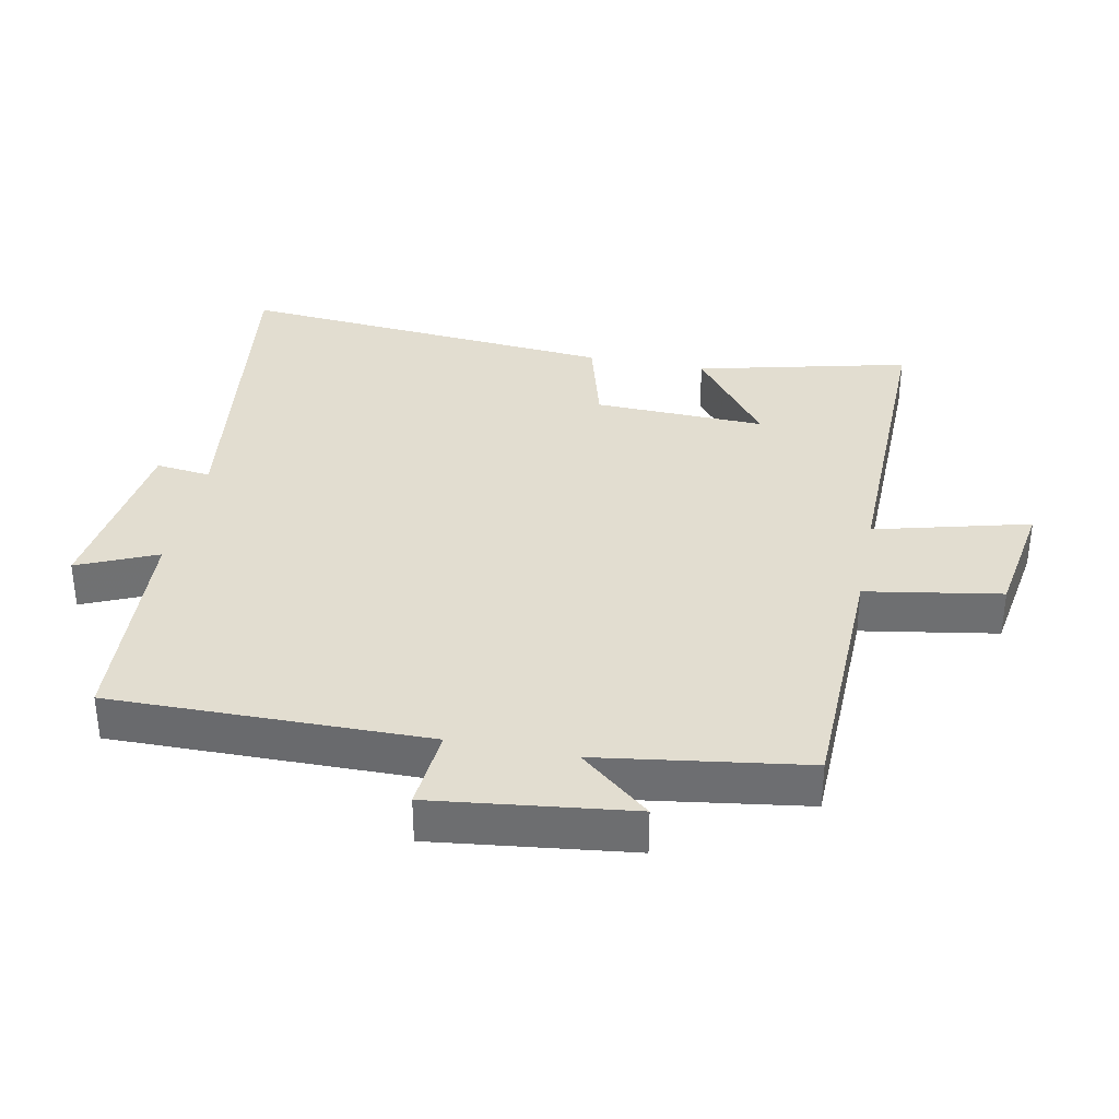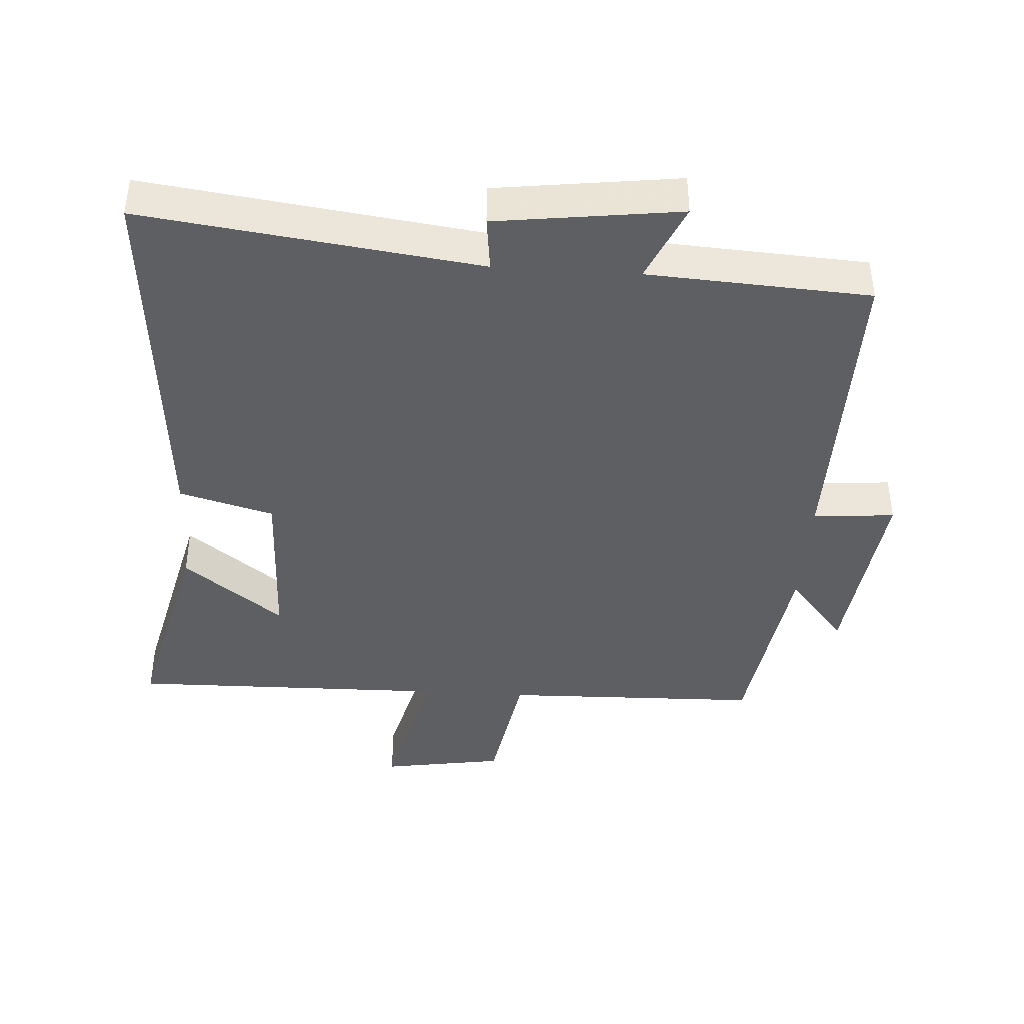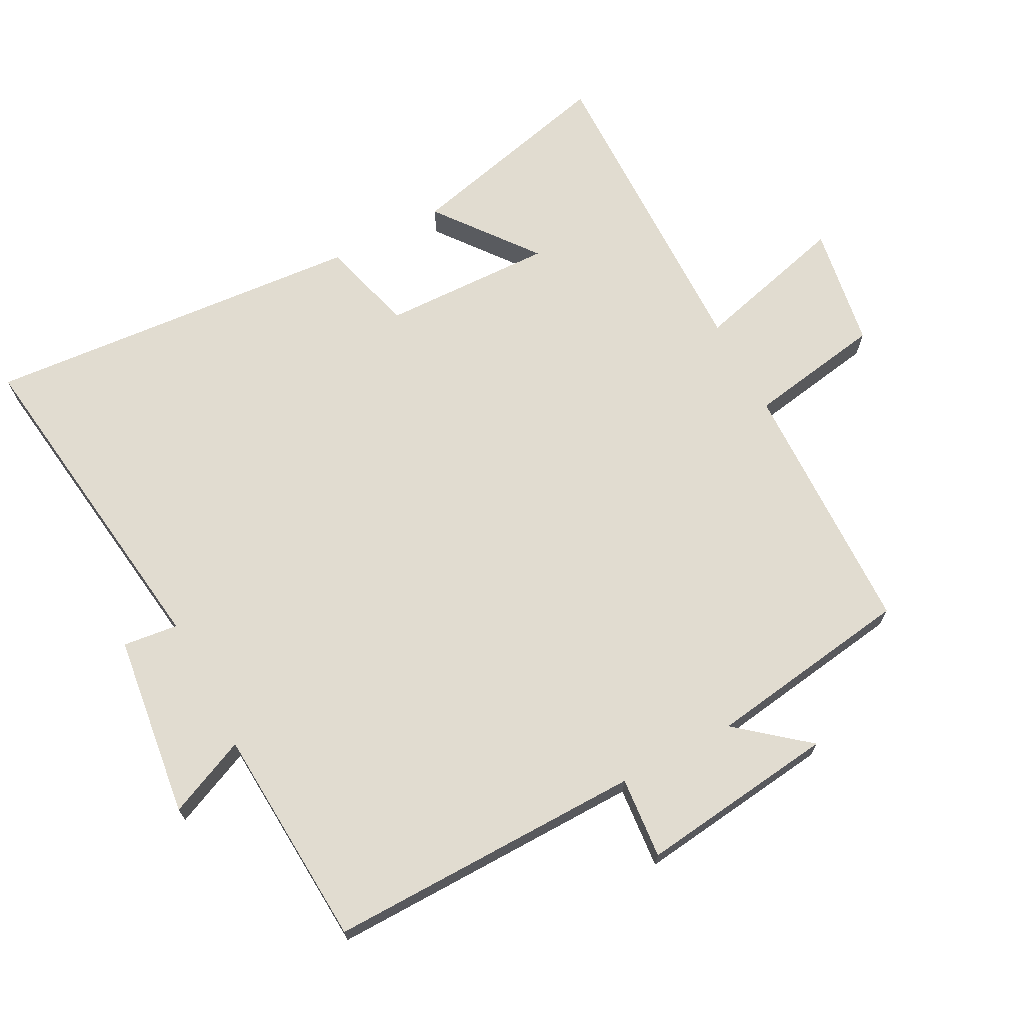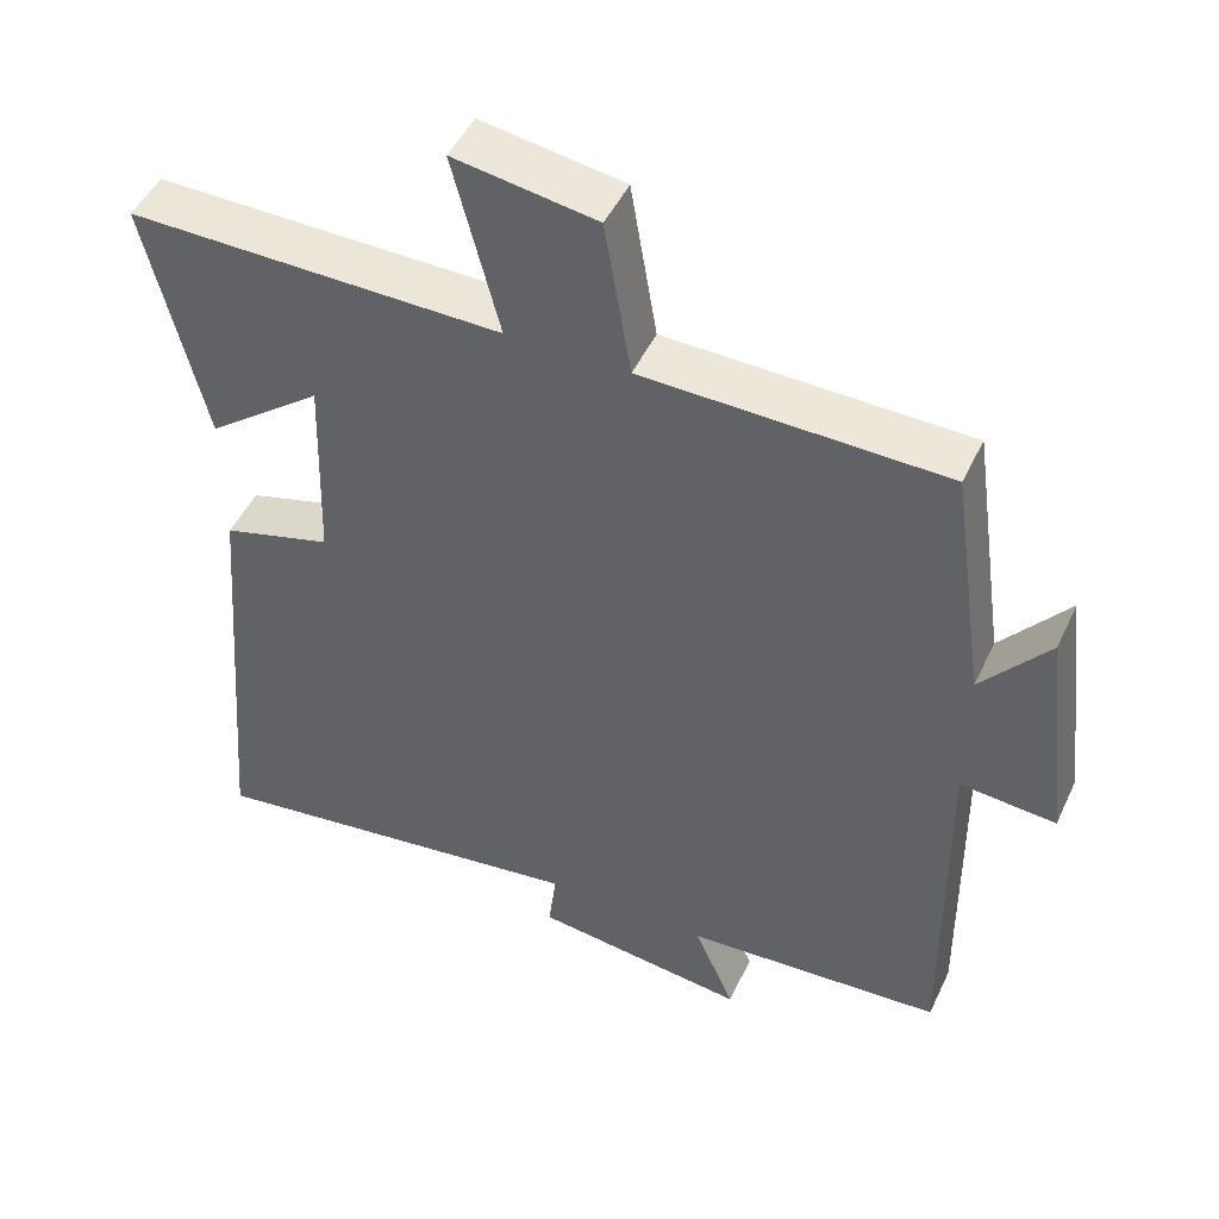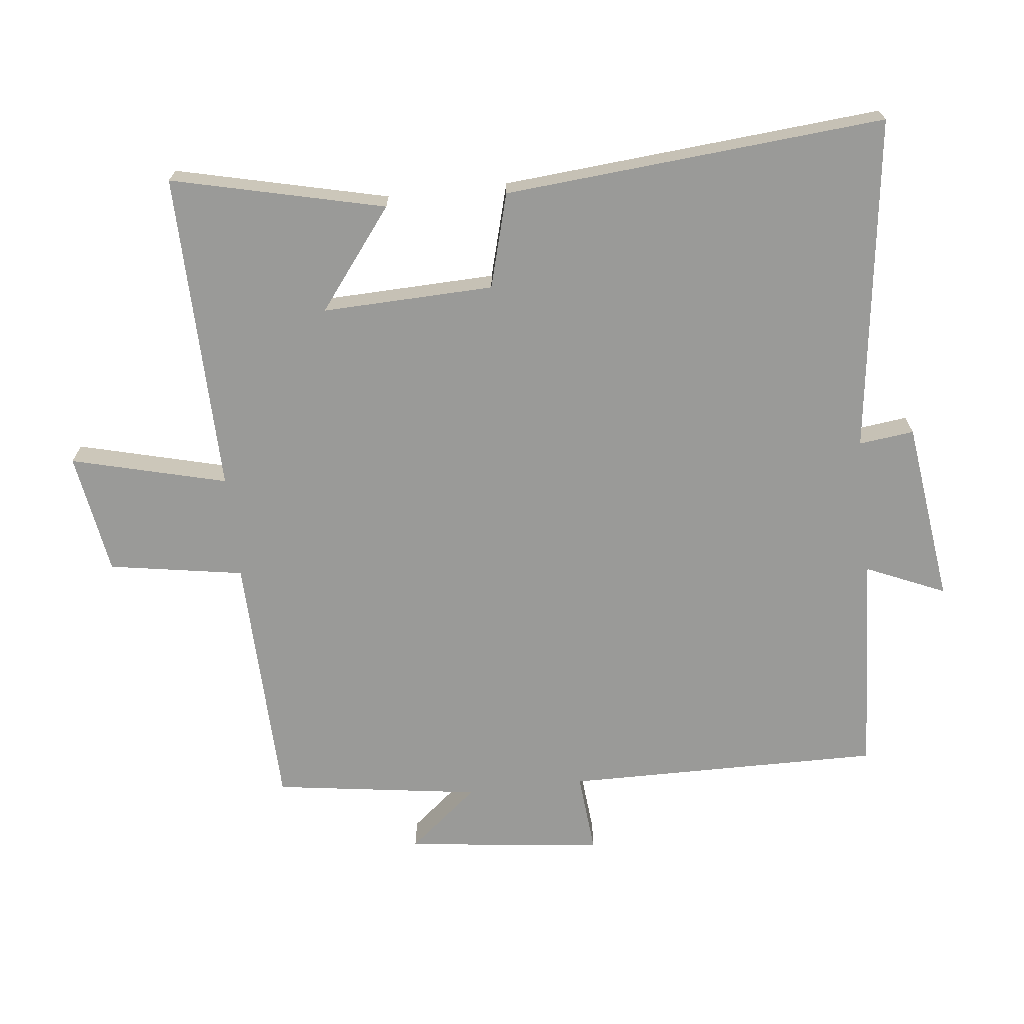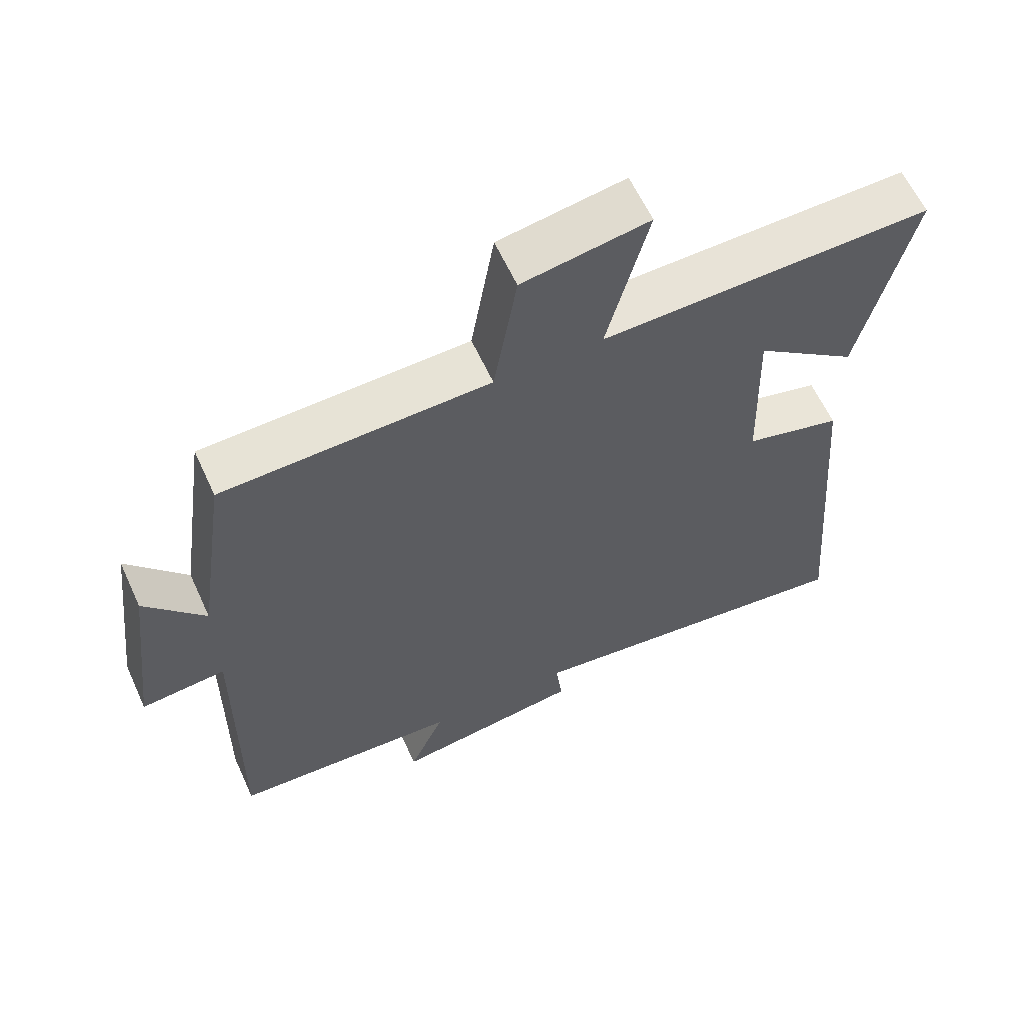
<metadata>
{"format":"obj","ext":"obj","renderer":"f3d","projection":"perspective","resolution":1024,"background":"white","views":[{"elev":35.3,"azim":-78.8,"up":"+Y"},{"elev":-41.3,"azim":176.3,"up":"+Y"},{"elev":69.4,"azim":-118.0,"up":"+Y"},{"elev":47.6,"azim":-155.6,"up":"+Z"},{"elev":-69.2,"azim":96.4,"up":"+Y"},{"elev":61.4,"azim":-24.6,"up":"+Z"}]}
</metadata>
<code>
v -0.505 0.07 -0.48
v -0.5 0.07 -0.003
v -0.623 0.07 -0.014
v -0.587 0.07 0.284
v -0.5 0.07 0.179
v -0.455 0.07 0.49
v -0.066 0.07 0.5
v -0.032 0.07 0.703
v 0.152 0.07 0.733
v 0.092 0.07 0.5
v 0.576 0.07 0.508
v 0.5 0.07 0.189
v 0.35 0.07 0.304
v 0.358 0.07 0.046
v 0.5 0.07 0.007
v 0.548 0.07 -0.566
v 0.043 0.07 -0.5
v 0.053 0.07 -0.583
v -0.223 0.07 -0.619
v -0.171 0.07 -0.5
v -0.505 0 -0.48
v -0.5 0 -0.003
v -0.623 0 -0.014
v -0.587 0 0.284
v -0.5 0 0.179
v -0.455 0 0.49
v -0.066 0 0.5
v -0.032 0 0.703
v 0.152 0 0.733
v 0.092 0 0.5
v 0.576 0 0.508
v 0.5 0 0.189
v 0.35 0 0.304
v 0.358 0 0.046
v 0.5 0 0.007
v 0.548 0 -0.566
v 0.043 0 -0.5
v 0.053 0 -0.583
v -0.223 0 -0.619
v -0.171 0 -0.5
f 17 18 19 20
f 17 20 1 2
f 16 17 2
f 15 16 2
f 14 15 2
f 13 14 2
f 11 12 13
f 13 2 3
f 11 13 3
f 10 11 3
f 7 8 9 10
f 5 6 7 10
f 5 10 3
f 3 4 5
f 40 39 38 37
f 22 21 40 37
f 22 37 36
f 22 36 35
f 22 35 34
f 22 34 33
f 33 32 31
f 23 22 33
f 23 33 31
f 23 31 30
f 30 29 28 27
f 30 27 26 25
f 23 30 25
f 25 24 23
f 1 21 22 2
f 2 22 23 3
f 3 23 24 4
f 4 24 25 5
f 5 25 26 6
f 6 26 27 7
f 7 27 28 8
f 8 28 29 9
f 9 29 30 10
f 10 30 31 11
f 11 31 32 12
f 12 32 33 13
f 13 33 34 14
f 14 34 35 15
f 15 35 36 16
f 16 36 37 17
f 17 37 38 18
f 18 38 39 19
f 19 39 40 20
f 20 40 21 1

</code>
